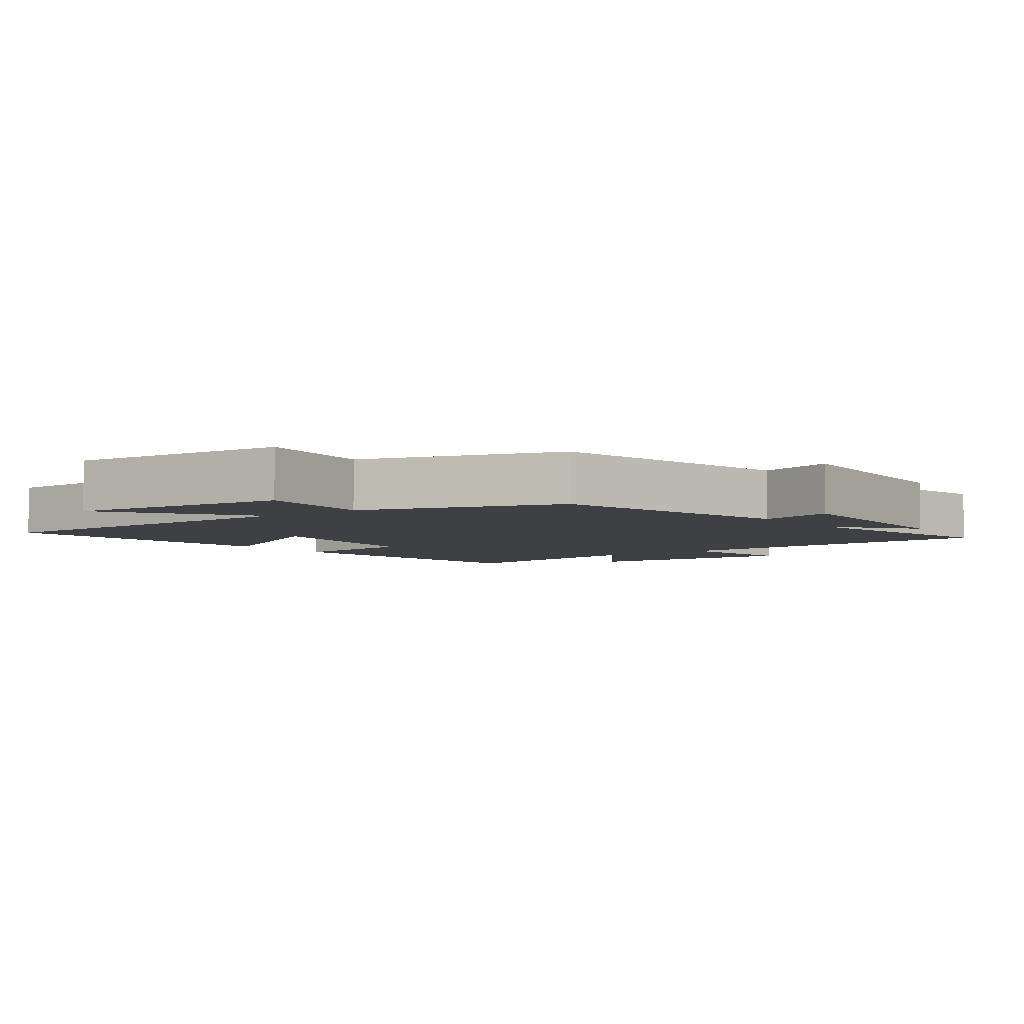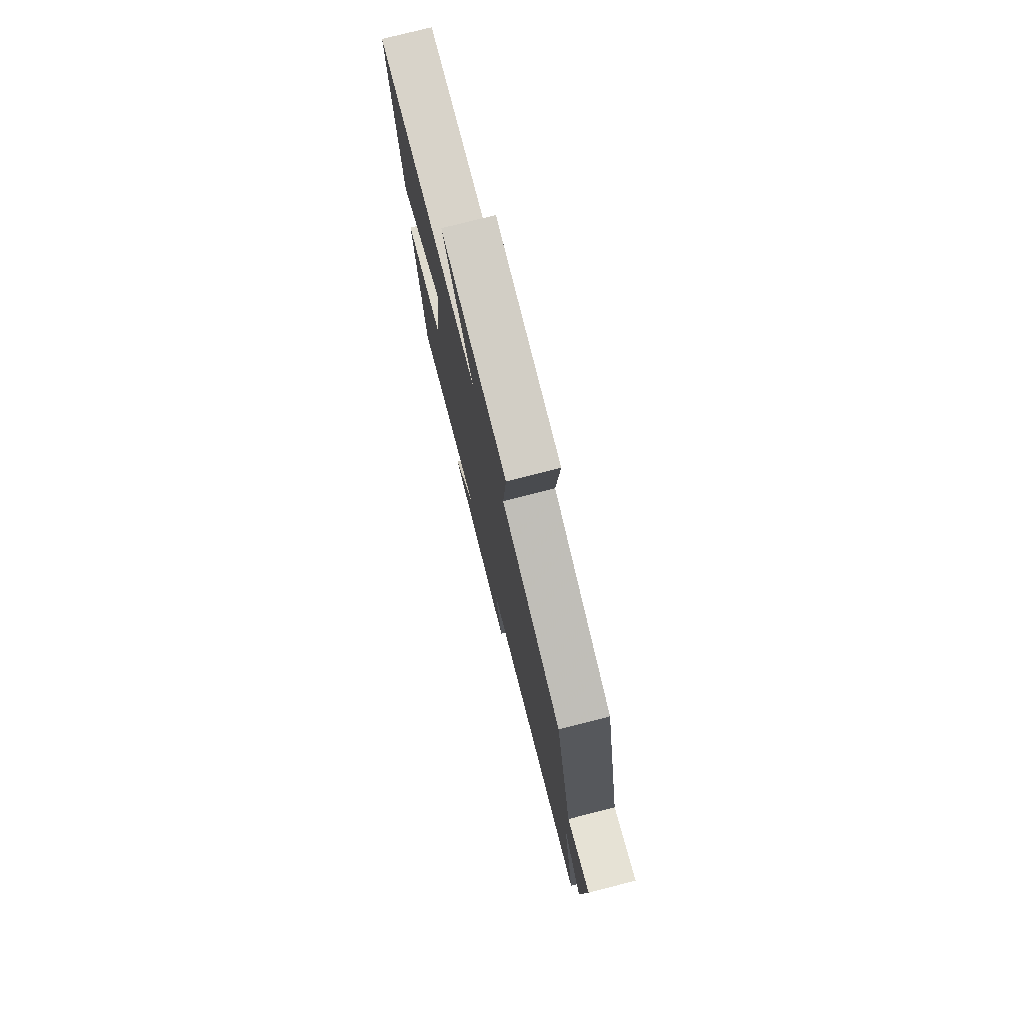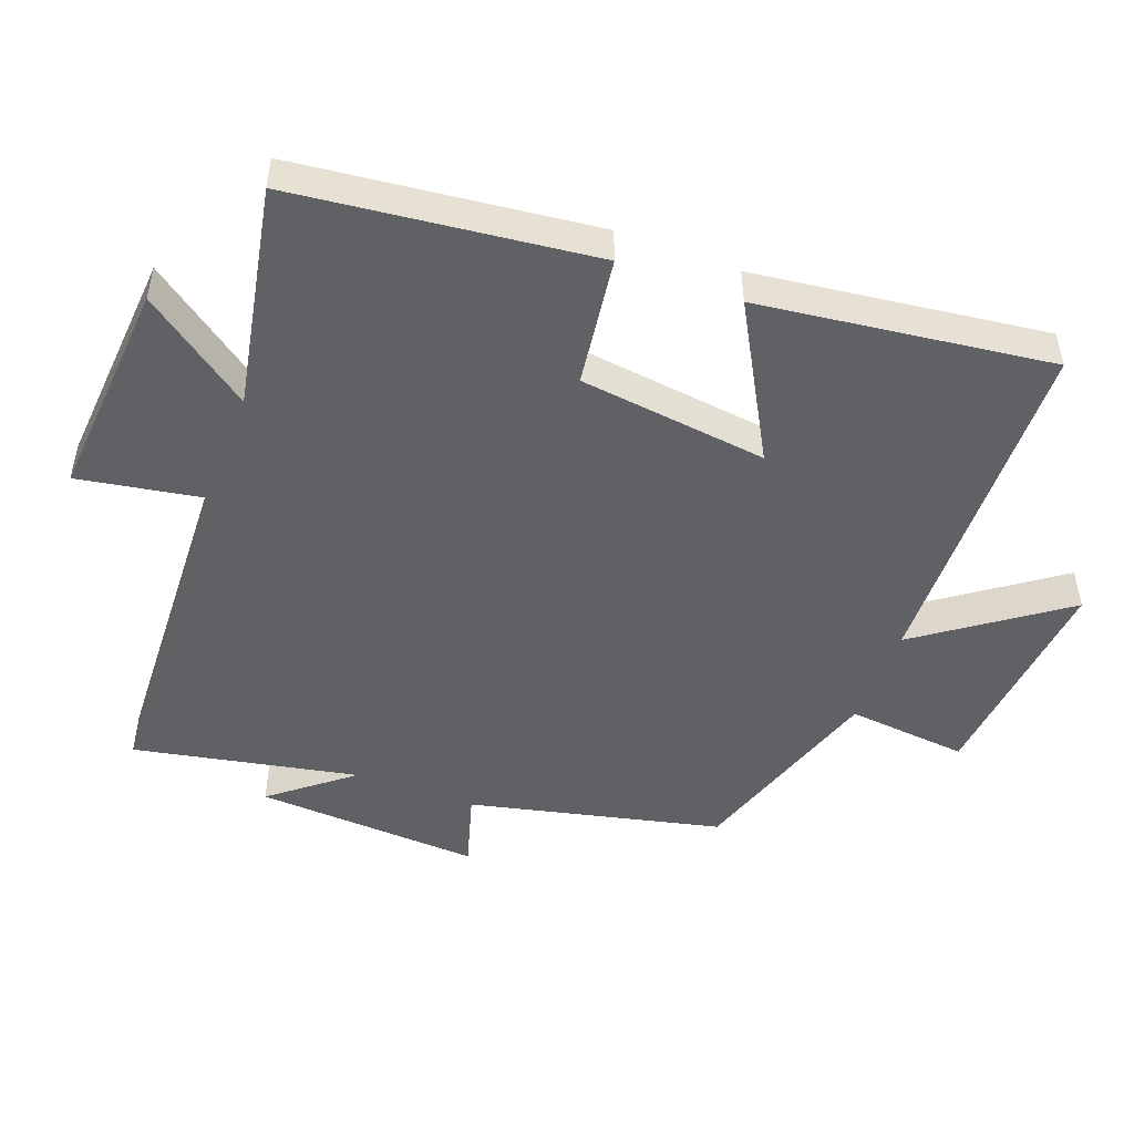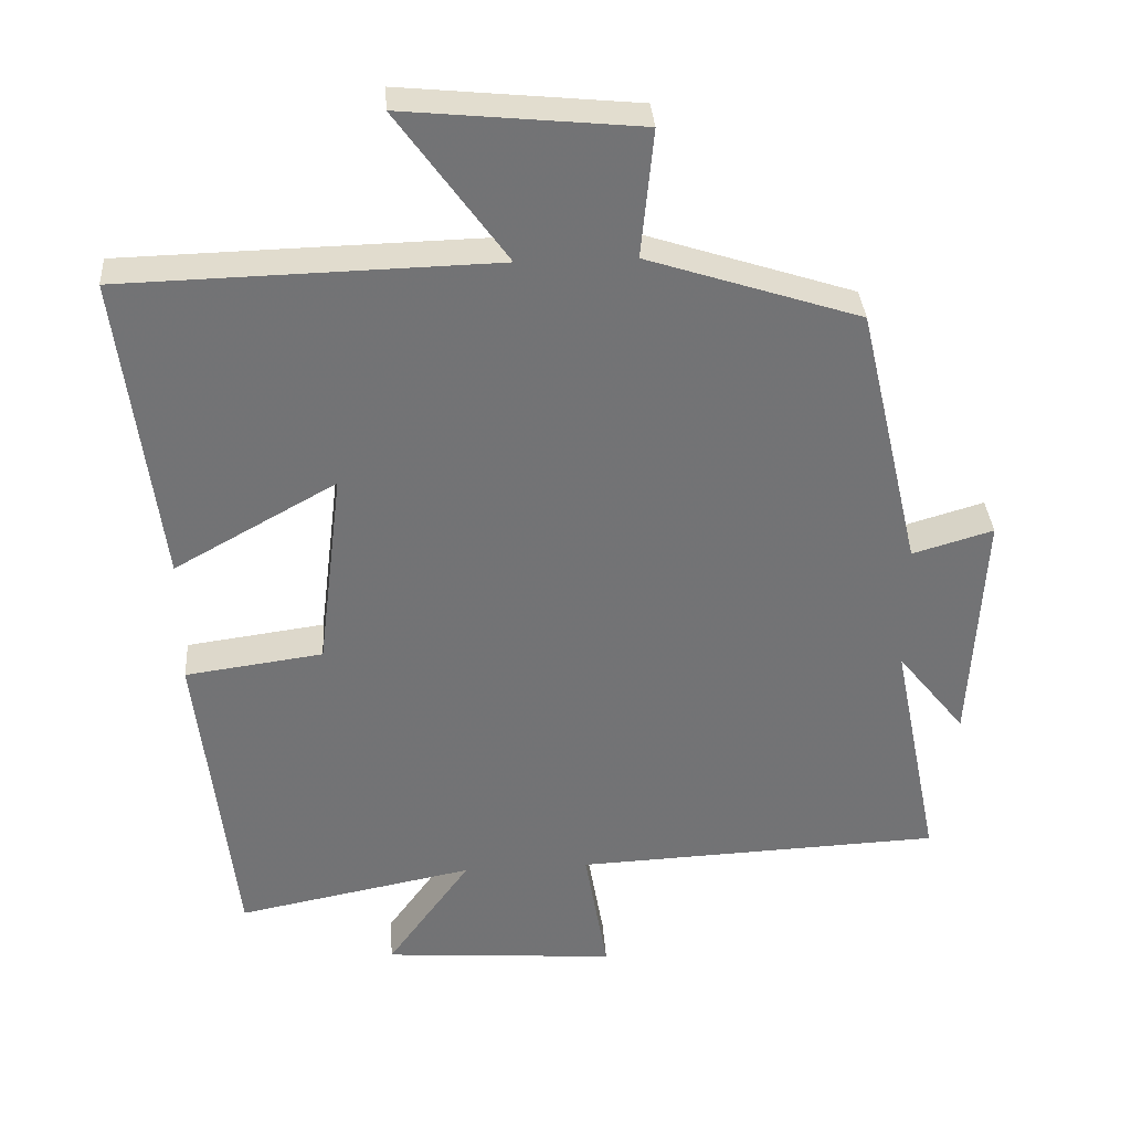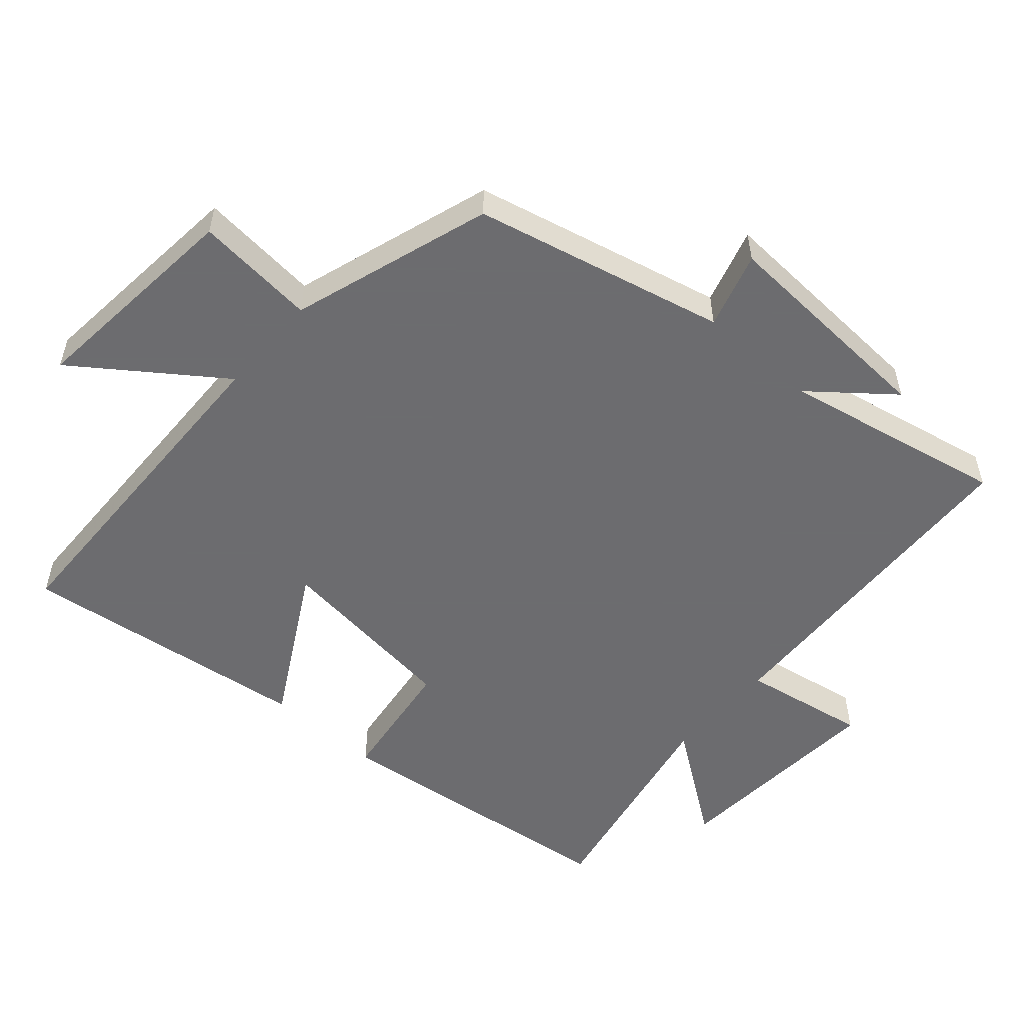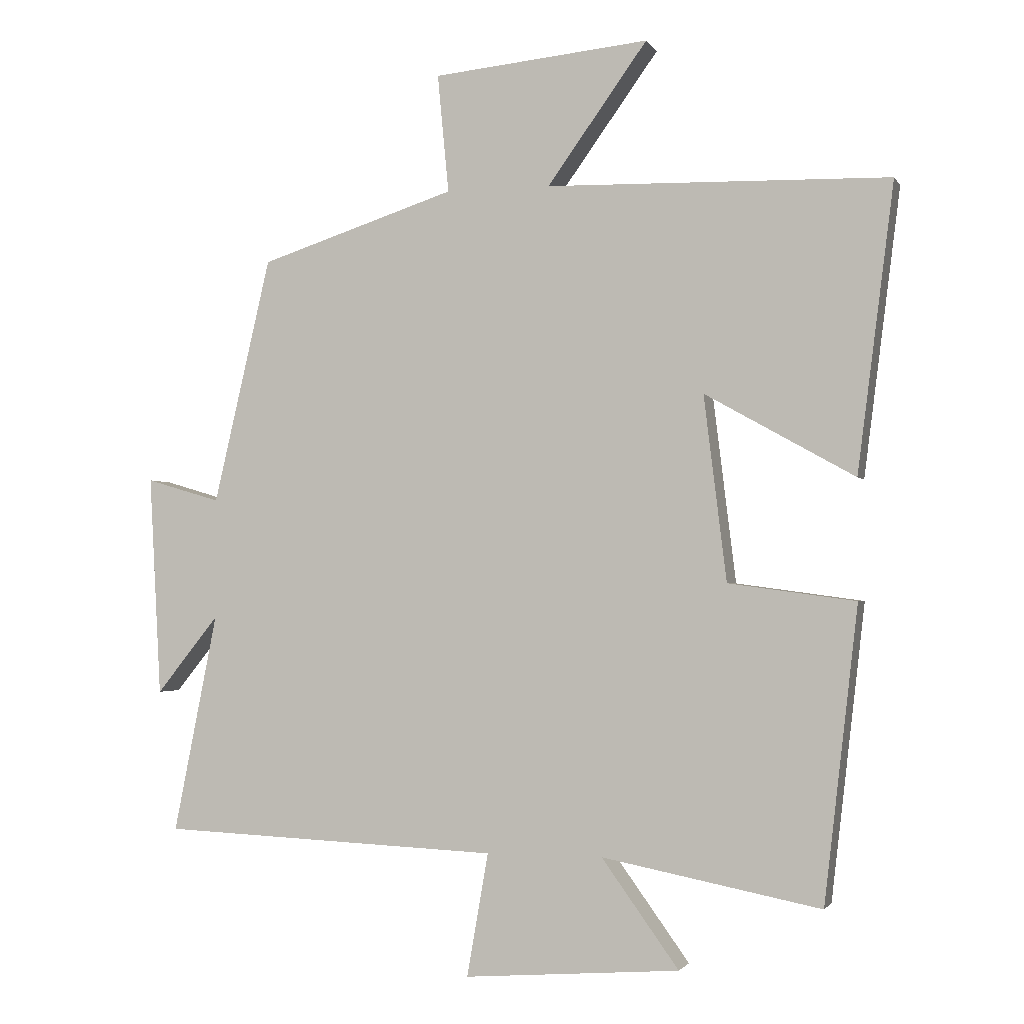
<metadata>
{"format":"obj","ext":"obj","renderer":"f3d","projection":"perspective","resolution":1024,"background":"white","views":[{"elev":-4.8,"azim":36.5,"up":"+Y"},{"elev":77.2,"azim":75.7,"up":"+Z"},{"elev":-49.1,"azim":-110.6,"up":"+Y"},{"elev":34.4,"azim":-3.9,"up":"+Z"},{"elev":-53.8,"azim":48.8,"up":"+Y"},{"elev":-2.0,"azim":-163.4,"up":"+Z"}]}
</metadata>
<code>
v 0.566 0.07 -0.478
v 0.056 0.07 -0.5
v 0.088 0.07 -0.685
v -0.236 0.07 -0.661
v -0.12 0.07 -0.5
v -0.449 0.07 -0.564
v -0.5 0.07 -0.122
v -0.309 0.07 -0.096
v -0.275 0.07 0.182
v -0.5 0.07 0.056
v -0.555 0.07 0.487
v -0.039 0.07 0.5
v -0.19 0.07 0.71
v 0.136 0.07 0.678
v 0.119 0.07 0.5
v 0.414 0.07 0.404
v 0.5 0.07 0.034
v 0.612 0.07 0.067
v 0.594 0.07 -0.265
v 0.5 0.07 -0.148
v 0.566 0 -0.478
v 0.056 0 -0.5
v 0.088 0 -0.685
v -0.236 0 -0.661
v -0.12 0 -0.5
v -0.449 0 -0.564
v -0.5 0 -0.122
v -0.309 0 -0.096
v -0.275 0 0.182
v -0.5 0 0.056
v -0.555 0 0.487
v -0.039 0 0.5
v -0.19 0 0.71
v 0.136 0 0.678
v 0.119 0 0.5
v 0.414 0 0.404
v 0.5 0 0.034
v 0.612 0 0.067
v 0.594 0 -0.265
v 0.5 0 -0.148
f 17 18 19 20
f 15 16 17 20
f 15 20 1 2
f 12 13 14 15
f 12 15 2
f 9 10 11 12
f 8 9 12 2
f 5 6 7 8
f 5 8 2 3
f 3 4 5
f 40 39 38 37
f 40 37 36 35
f 22 21 40 35
f 35 34 33 32
f 22 35 32
f 32 31 30 29
f 22 32 29 28
f 28 27 26 25
f 23 22 28 25
f 25 24 23
f 1 21 22 2
f 2 22 23 3
f 3 23 24 4
f 4 24 25 5
f 5 25 26 6
f 6 26 27 7
f 7 27 28 8
f 8 28 29 9
f 9 29 30 10
f 10 30 31 11
f 11 31 32 12
f 12 32 33 13
f 13 33 34 14
f 14 34 35 15
f 15 35 36 16
f 16 36 37 17
f 17 37 38 18
f 18 38 39 19
f 19 39 40 20
f 20 40 21 1

</code>
